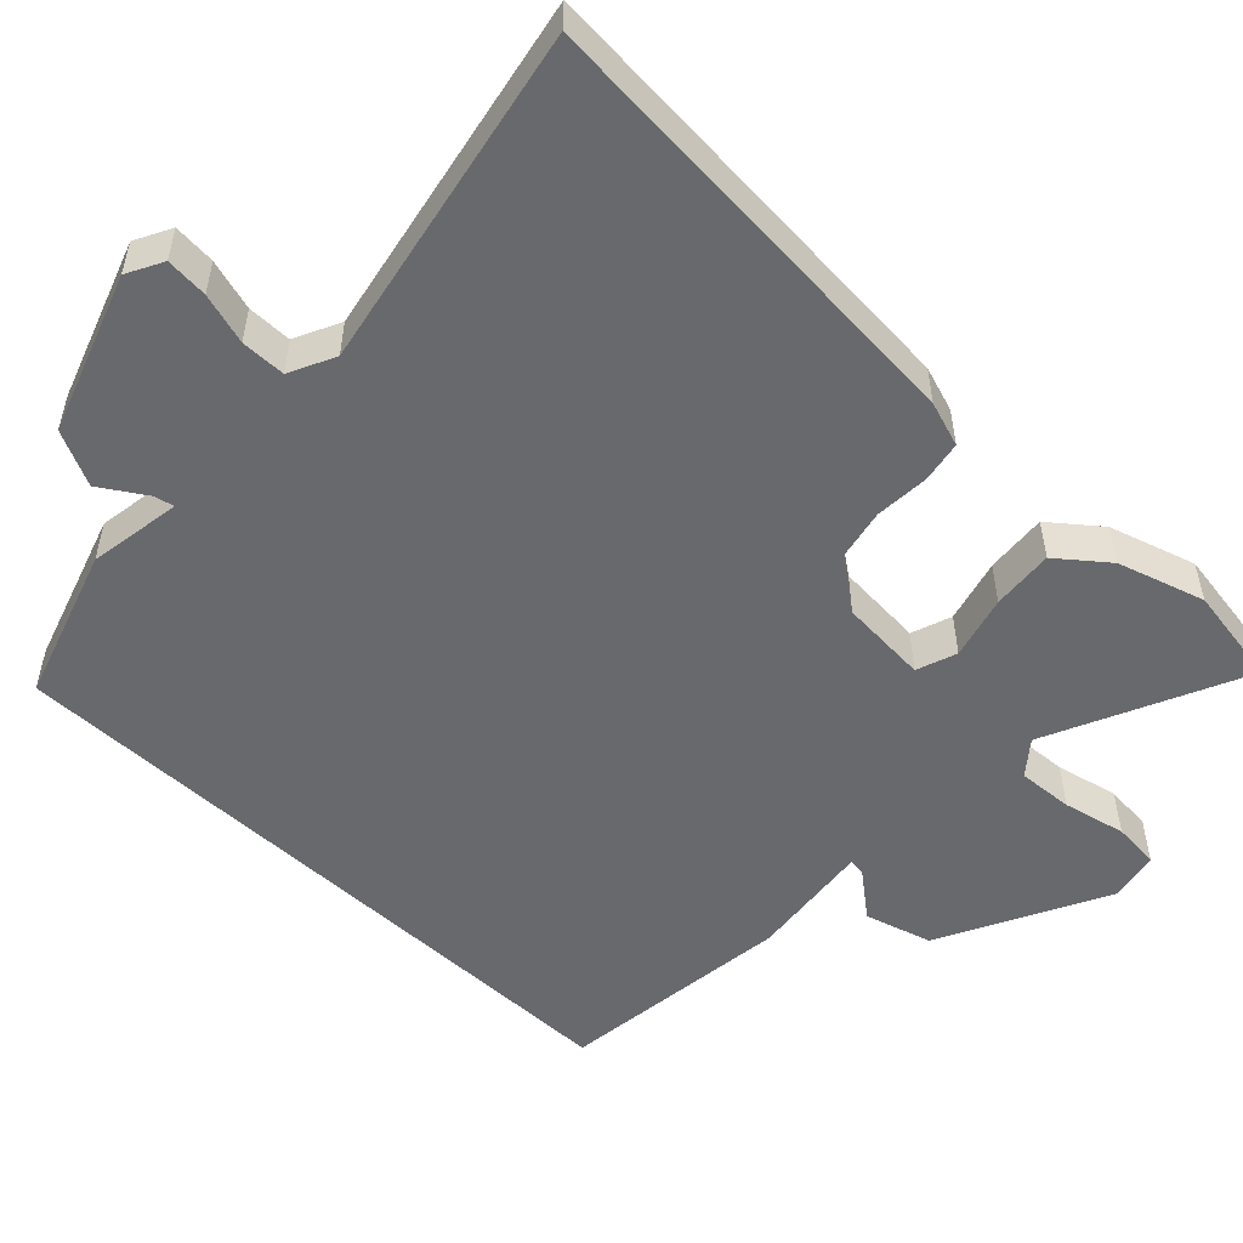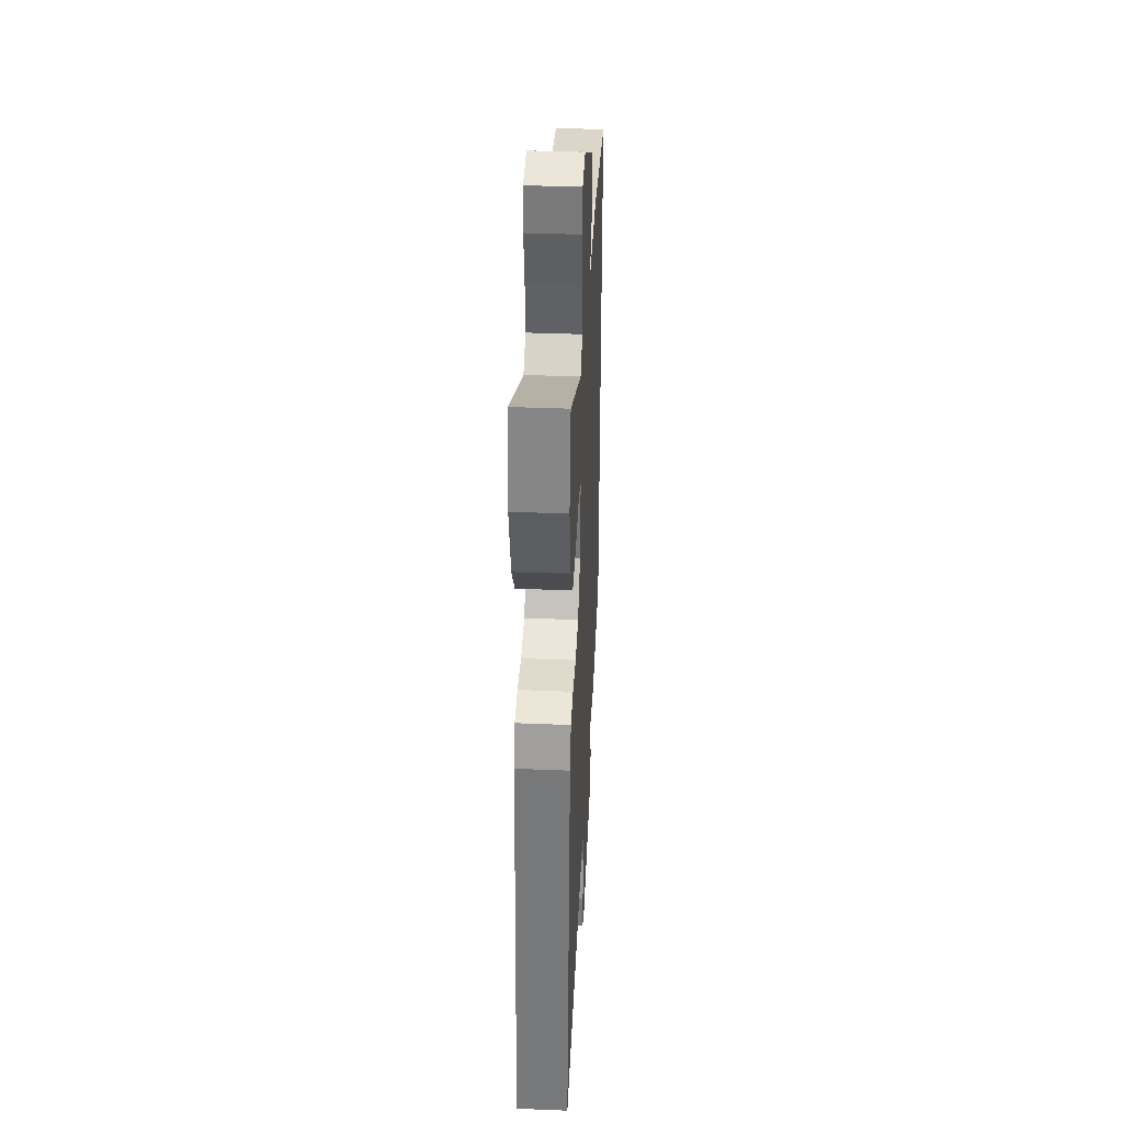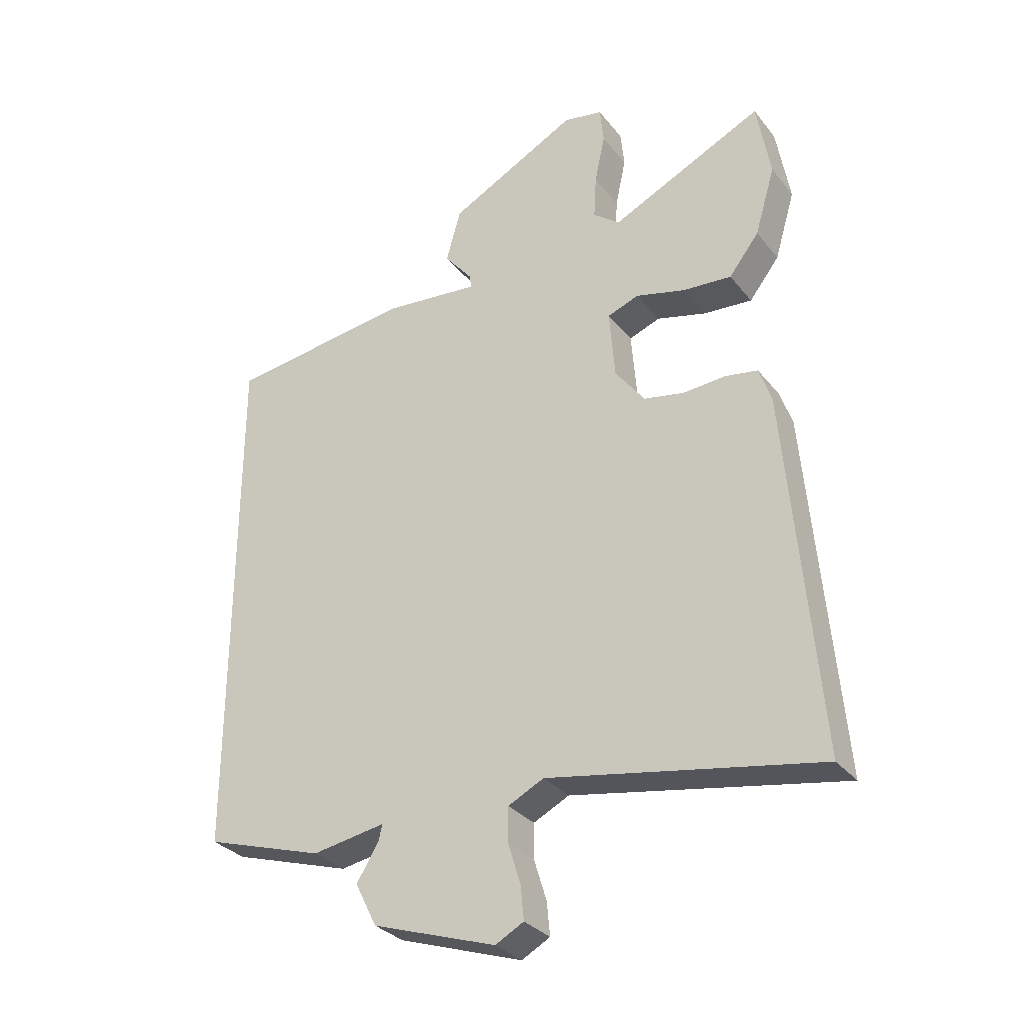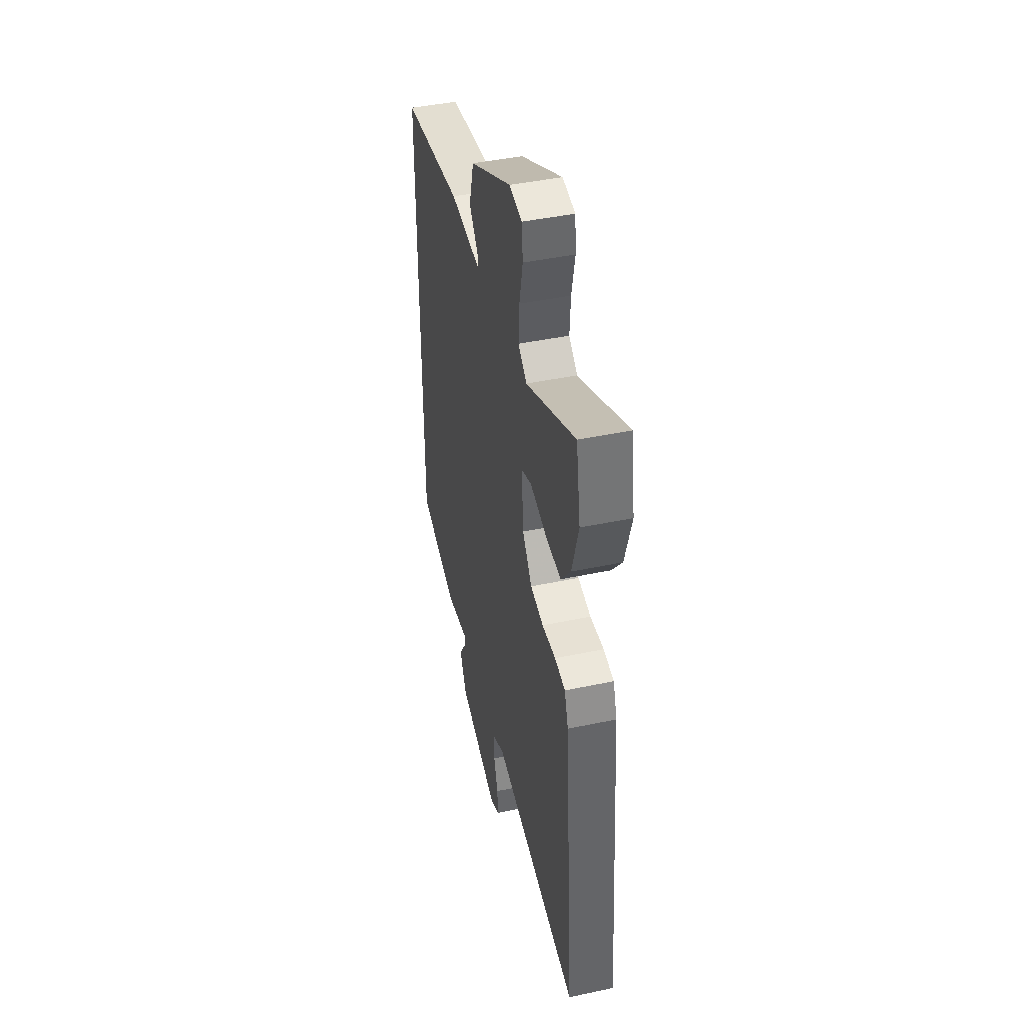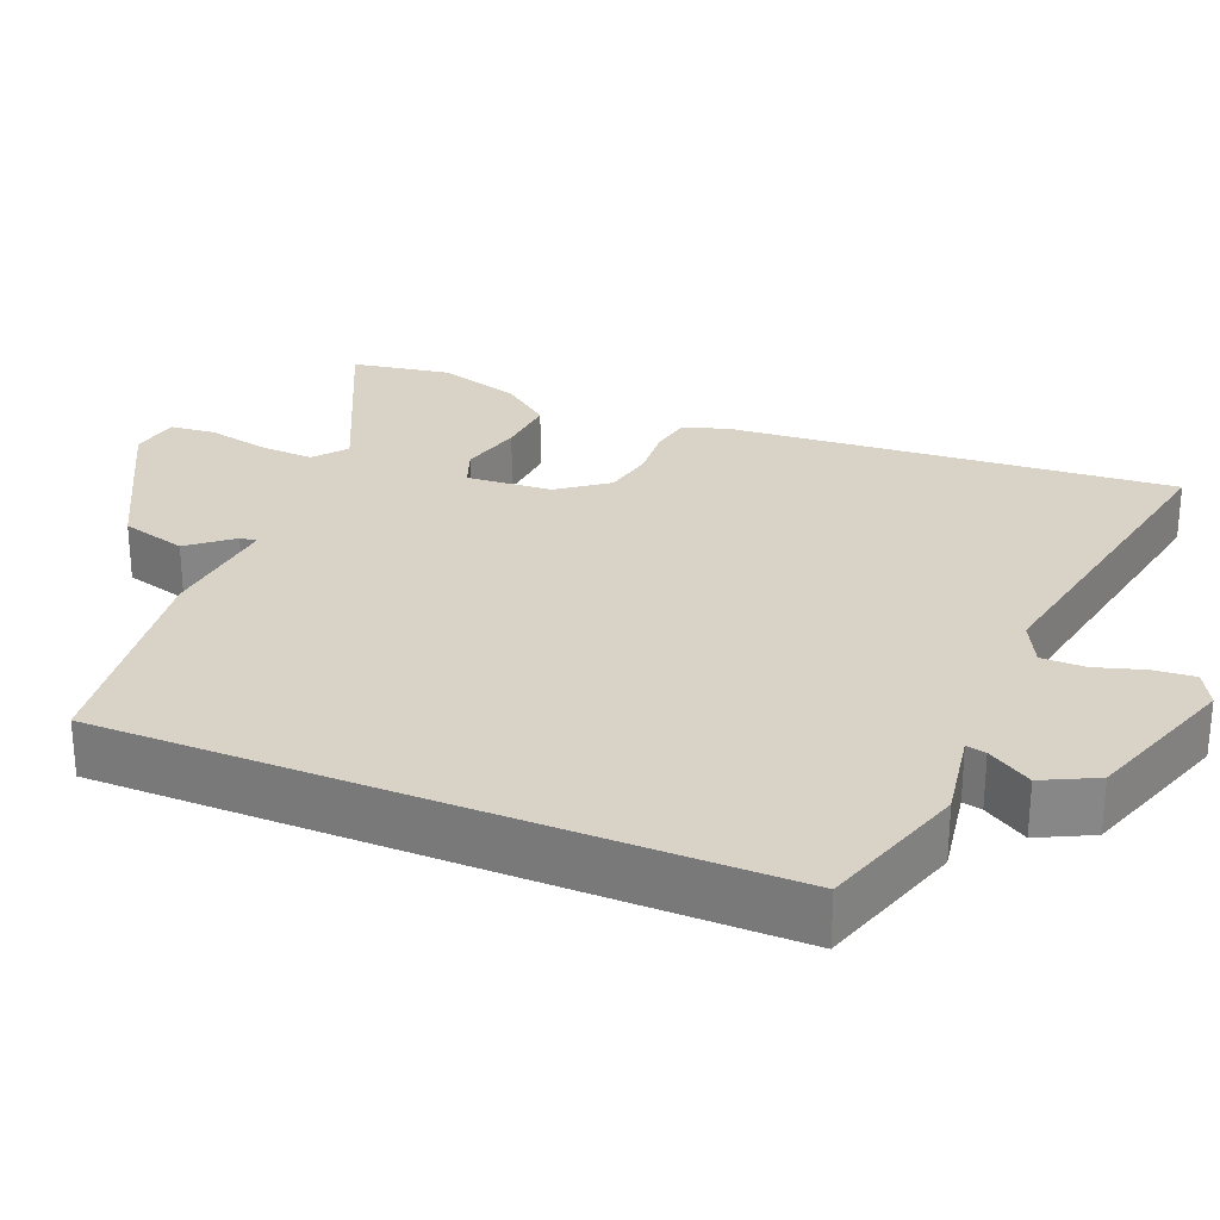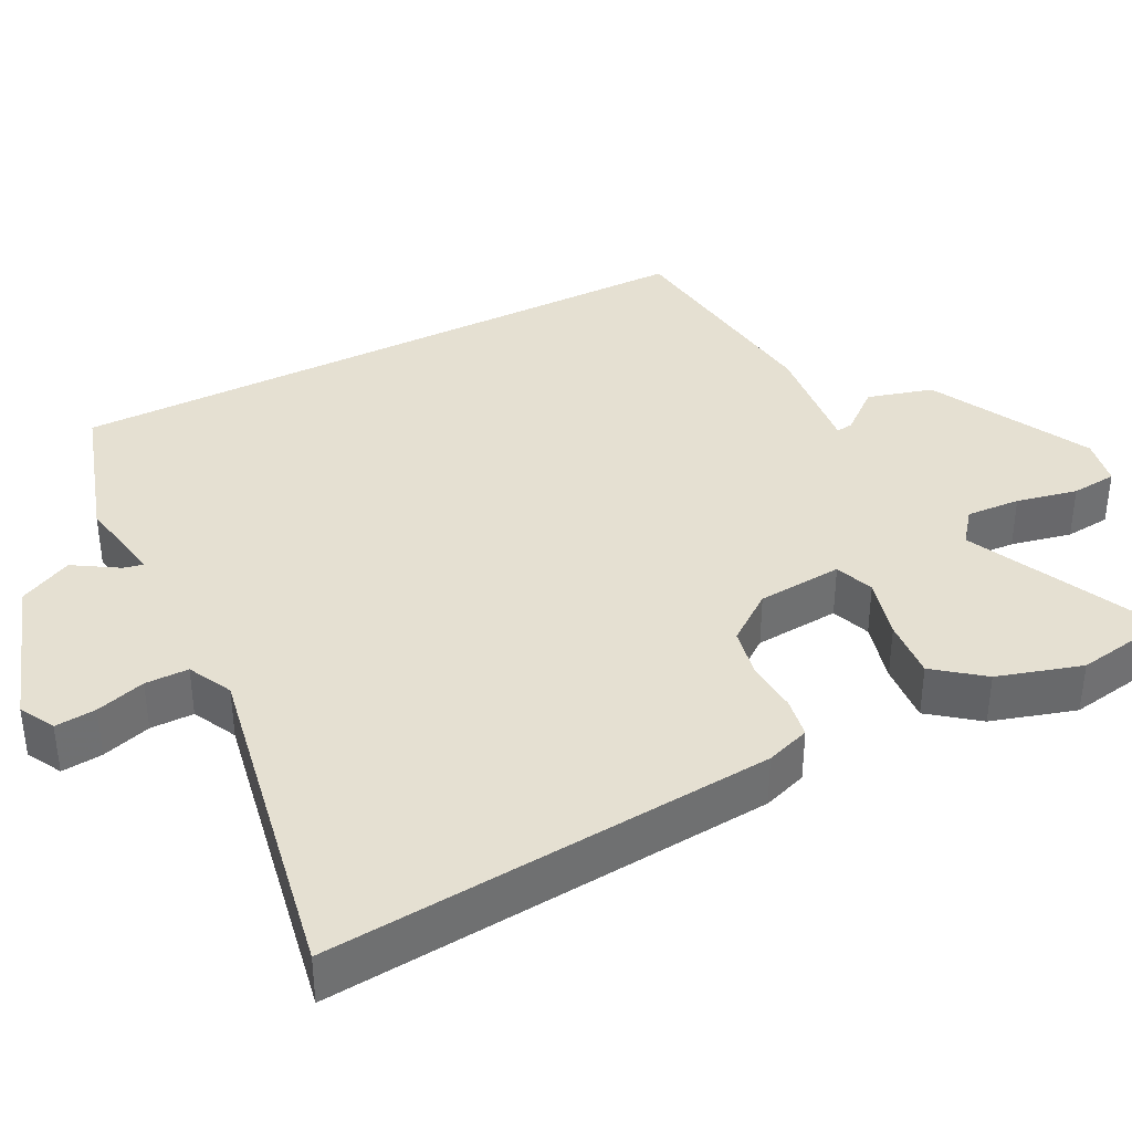
<metadata>
{"format":"obj","ext":"obj","renderer":"f3d","projection":"perspective","resolution":1024,"background":"white","views":[{"elev":-52.8,"azim":-133.1,"up":"+Y"},{"elev":37.2,"azim":-87.0,"up":"+Z"},{"elev":-31.3,"azim":-148.4,"up":"+Z"},{"elev":44.0,"azim":-103.9,"up":"+Z"},{"elev":27.9,"azim":112.4,"up":"+Y"},{"elev":37.8,"azim":-117.0,"up":"+Y"}]}
</metadata>
<code>
v 0.5 0.07 -0.418
v 0.306 0.07 -0.479
v 0.187 0.07 -0.459
v 0.193 0.07 -0.485
v 0.229 0.07 -0.543
v 0.194 0.07 -0.613
v -0.008 0.07 -0.681
v -0.054 0.07 -0.656
v -0.049 0.07 -0.602
v -0.029 0.07 -0.537
v -0.029 0.07 -0.48
v -0.087 0.07 -0.451
v -0.527 0.07 -0.532
v -0.477 0.07 0.053
v -0.457 0.07 0.111
v -0.404 0.07 0.12
v -0.335 0.07 0.115
v -0.269 0.07 0.128
v -0.221 0.07 0.192
v -0.212 0.07 0.304
v -0.263 0.07 0.323
v -0.344 0.07 0.302
v -0.423 0.07 0.296
v -0.472 0.07 0.359
v -0.505 0.07 0.47
v -0.483 0.07 0.598
v -0.234 0.07 0.48
v -0.191 0.07 0.514
v -0.195 0.07 0.585
v -0.212 0.07 0.665
v -0.206 0.07 0.725
v -0.142 0.07 0.737
v 0.069 0.07 0.627
v 0.093 0.07 0.541
v 0.047 0.07 0.485
v 0.044 0.07 0.463
v 0.201 0.07 0.479
v 0.5 0.07 0.44
v 0.5 0 -0.418
v 0.306 0 -0.479
v 0.187 0 -0.459
v 0.193 0 -0.485
v 0.229 0 -0.543
v 0.194 0 -0.613
v -0.008 0 -0.681
v -0.054 0 -0.656
v -0.049 0 -0.602
v -0.029 0 -0.537
v -0.029 0 -0.48
v -0.087 0 -0.451
v -0.527 0 -0.532
v -0.477 0 0.053
v -0.457 0 0.111
v -0.404 0 0.12
v -0.335 0 0.115
v -0.269 0 0.128
v -0.221 0 0.192
v -0.212 0 0.304
v -0.263 0 0.323
v -0.344 0 0.302
v -0.423 0 0.296
v -0.472 0 0.359
v -0.505 0 0.47
v -0.483 0 0.598
v -0.234 0 0.48
v -0.191 0 0.514
v -0.195 0 0.585
v -0.212 0 0.665
v -0.206 0 0.725
v -0.142 0 0.737
v 0.069 0 0.627
v 0.093 0 0.541
v 0.047 0 0.485
v 0.044 0 0.463
v 0.201 0 0.479
v 0.5 0 0.44
f 1 2 3
f 38 1 3
f 37 38 3
f 36 37 3
f 33 34 35
f 32 33 35
f 31 32 35
f 30 31 35
f 29 30 35
f 28 29 35 36
f 27 28 36 3
f 25 26 27
f 24 25 27
f 23 24 27
f 22 23 27
f 21 22 27
f 20 21 27
f 15 16 17
f 14 15 17
f 13 14 17
f 12 13 17
f 11 12 17 18
f 8 9 10
f 7 8 10
f 6 7 10
f 5 6 10
f 4 5 10
f 4 10 11
f 3 4 11
f 27 3 11
f 20 27 11
f 11 18 19
f 11 19 20
f 41 40 39
f 41 39 76
f 41 76 75
f 41 75 74
f 73 72 71
f 73 71 70
f 73 70 69
f 73 69 68
f 73 68 67
f 74 73 67 66
f 41 74 66 65
f 65 64 63
f 65 63 62
f 65 62 61
f 65 61 60
f 65 60 59
f 65 59 58
f 55 54 53
f 55 53 52
f 55 52 51
f 55 51 50
f 56 55 50 49
f 48 47 46
f 48 46 45
f 48 45 44
f 48 44 43
f 48 43 42
f 49 48 42
f 49 42 41
f 49 41 65
f 49 65 58
f 57 56 49
f 58 57 49
f 1 39 40 2
f 2 40 41 3
f 3 41 42 4
f 4 42 43 5
f 5 43 44 6
f 6 44 45 7
f 7 45 46 8
f 8 46 47 9
f 9 47 48 10
f 10 48 49 11
f 11 49 50 12
f 12 50 51 13
f 13 51 52 14
f 14 52 53 15
f 15 53 54 16
f 16 54 55 17
f 17 55 56 18
f 18 56 57 19
f 19 57 58 20
f 20 58 59 21
f 21 59 60 22
f 22 60 61 23
f 23 61 62 24
f 24 62 63 25
f 25 63 64 26
f 26 64 65 27
f 27 65 66 28
f 28 66 67 29
f 29 67 68 30
f 30 68 69 31
f 31 69 70 32
f 32 70 71 33
f 33 71 72 34
f 34 72 73 35
f 35 73 74 36
f 36 74 75 37
f 37 75 76 38
f 38 76 39 1

</code>
